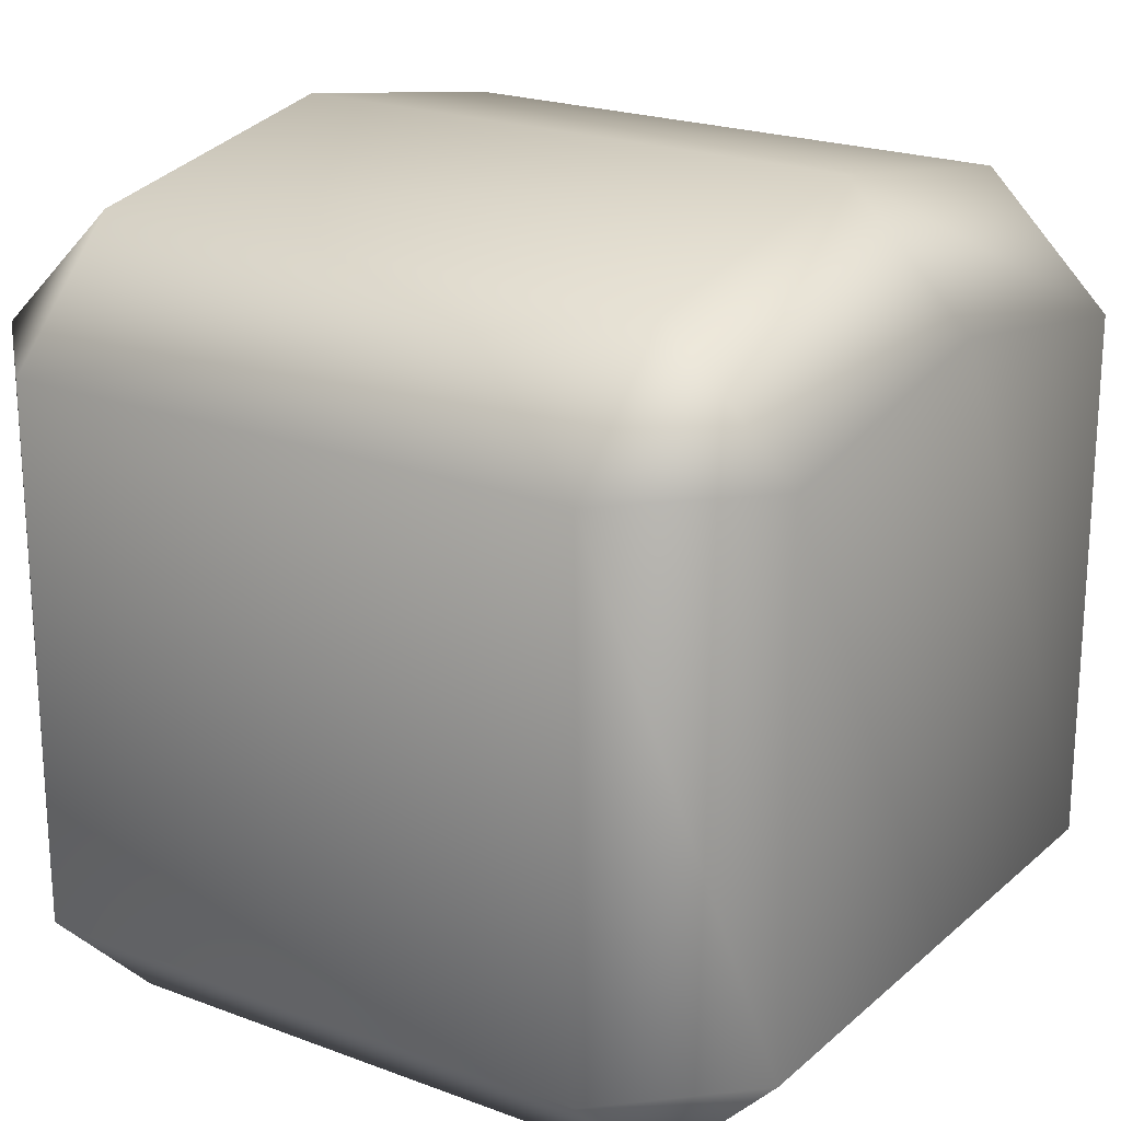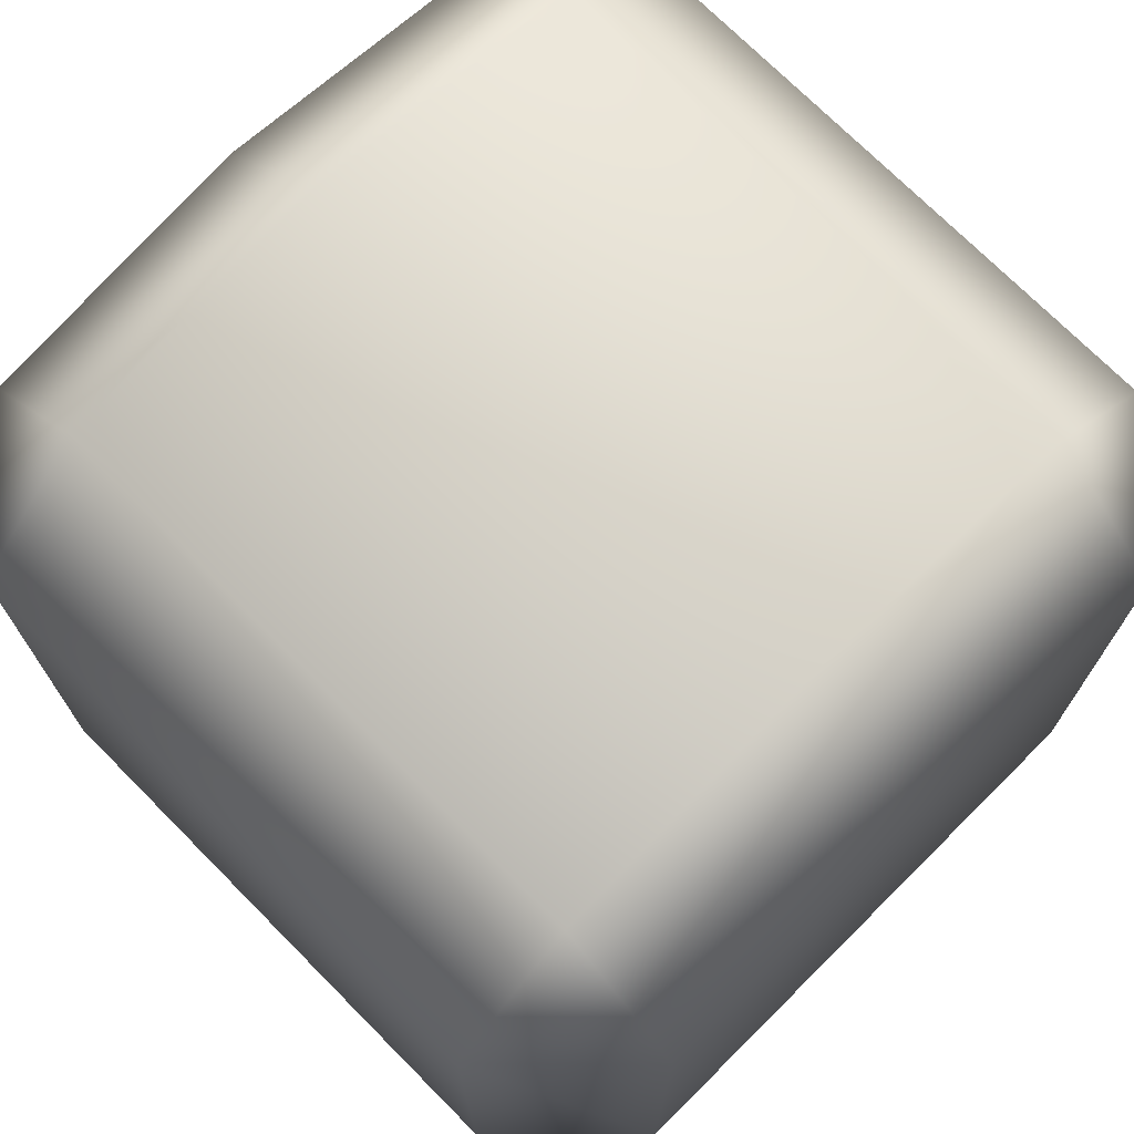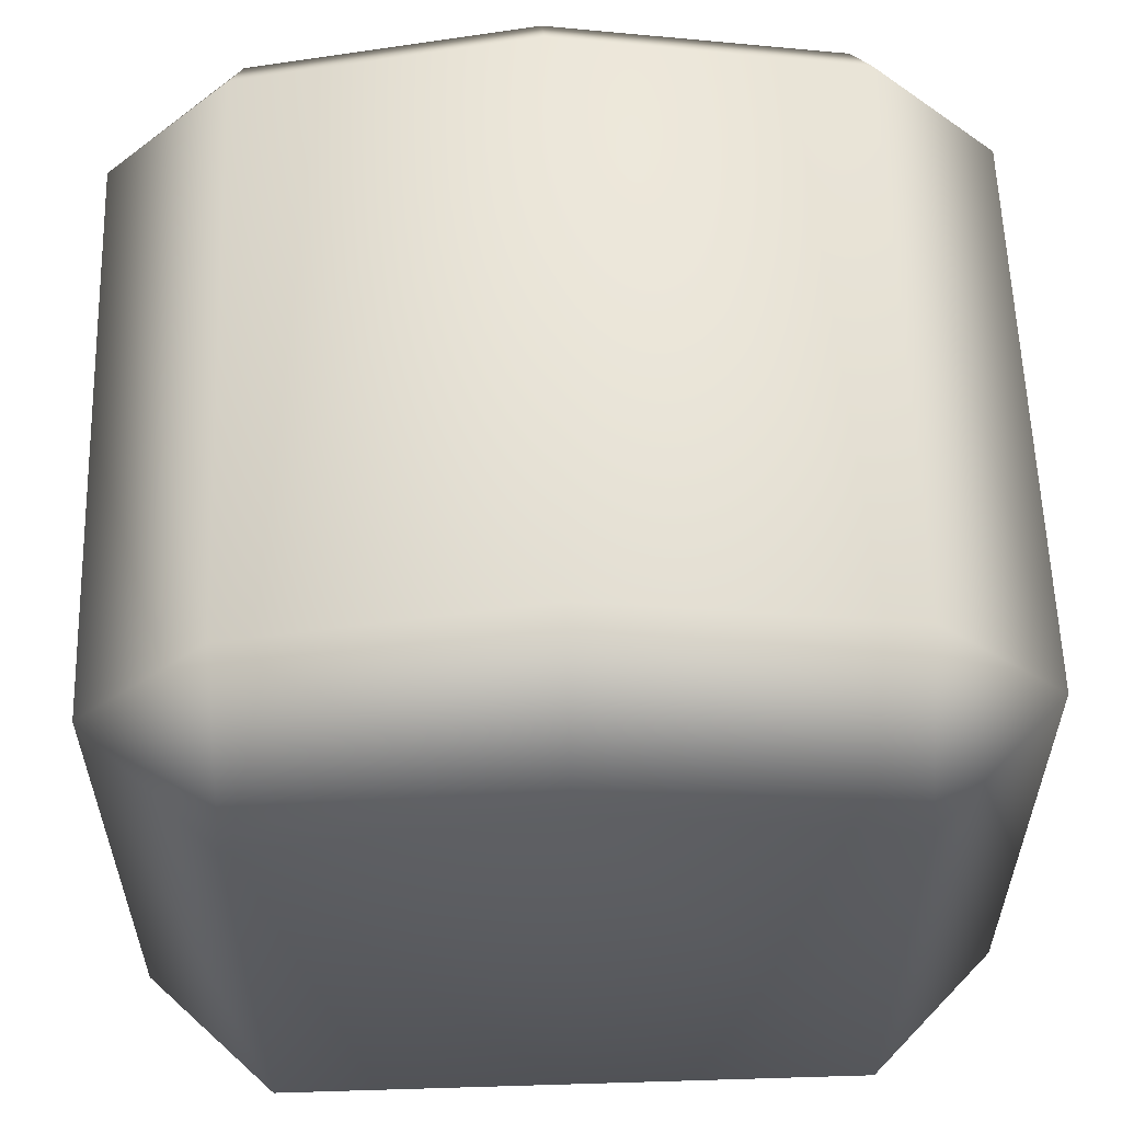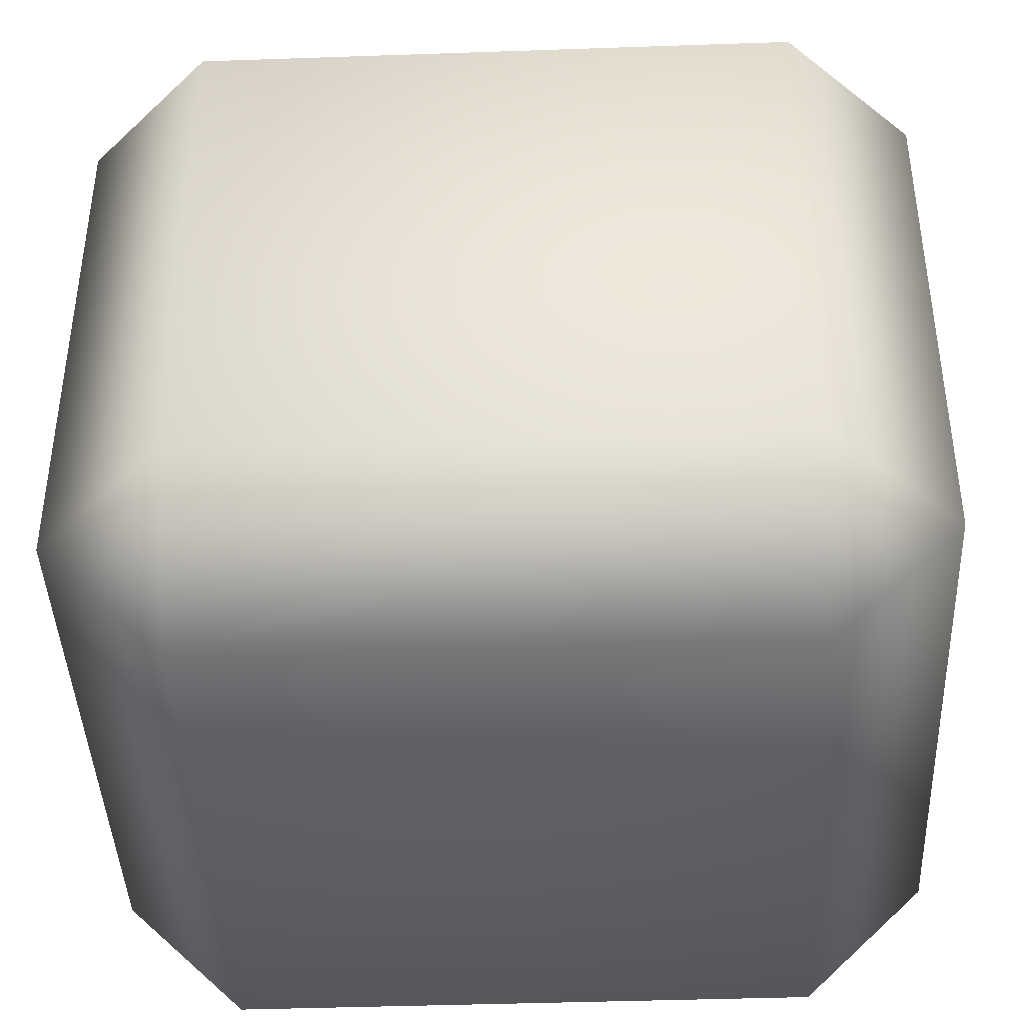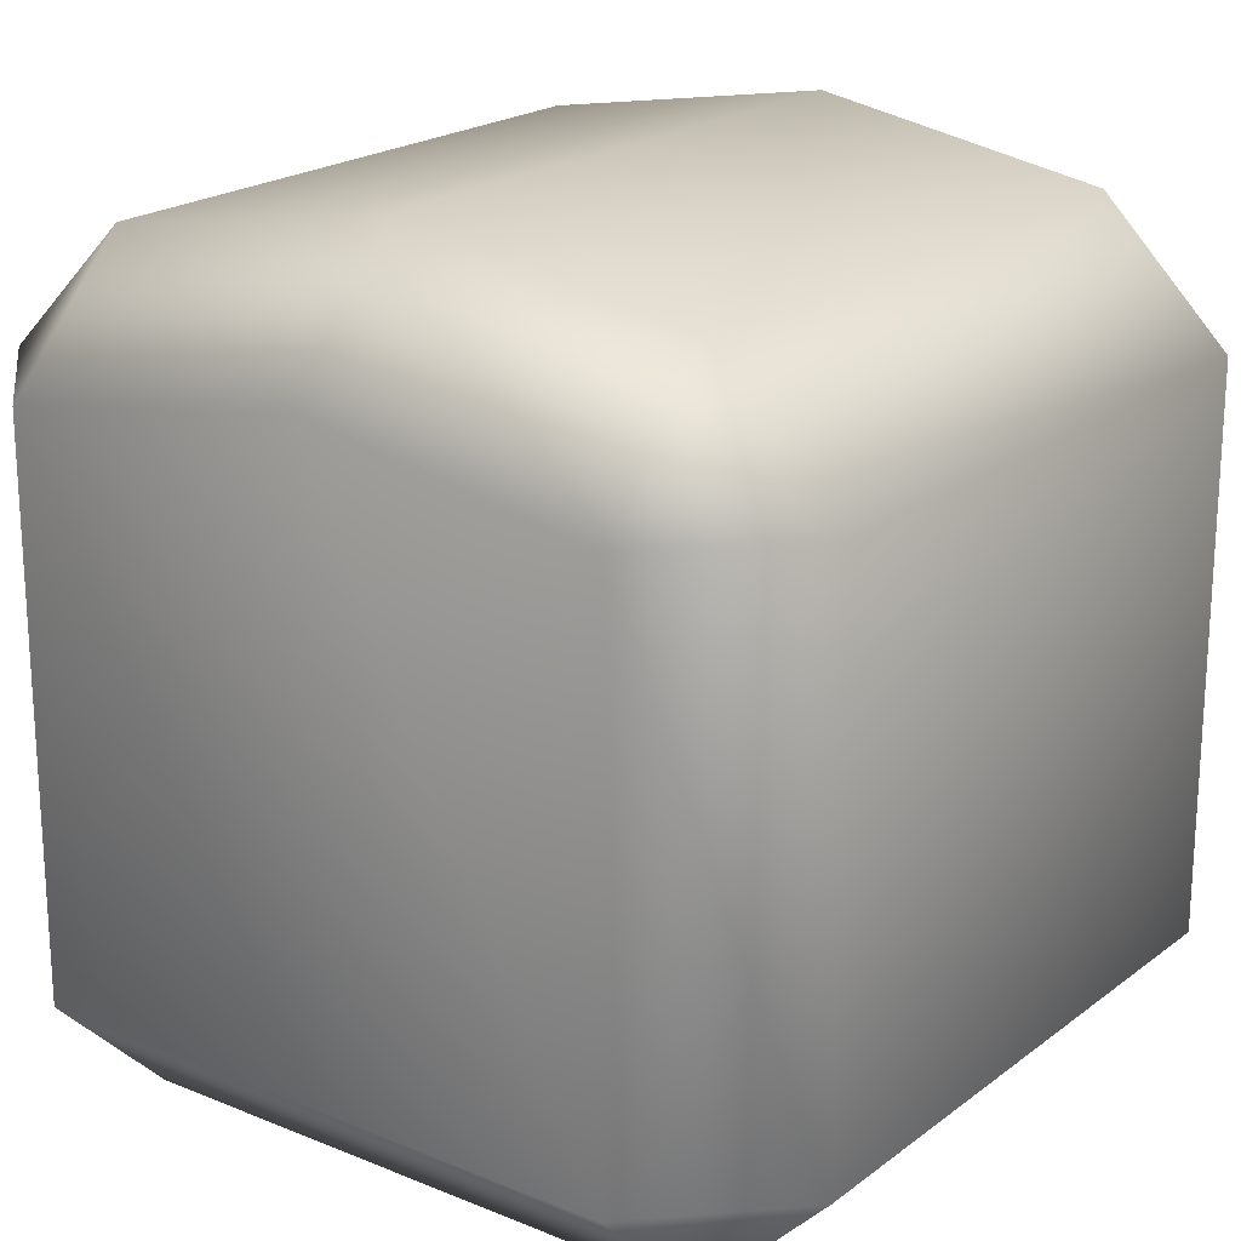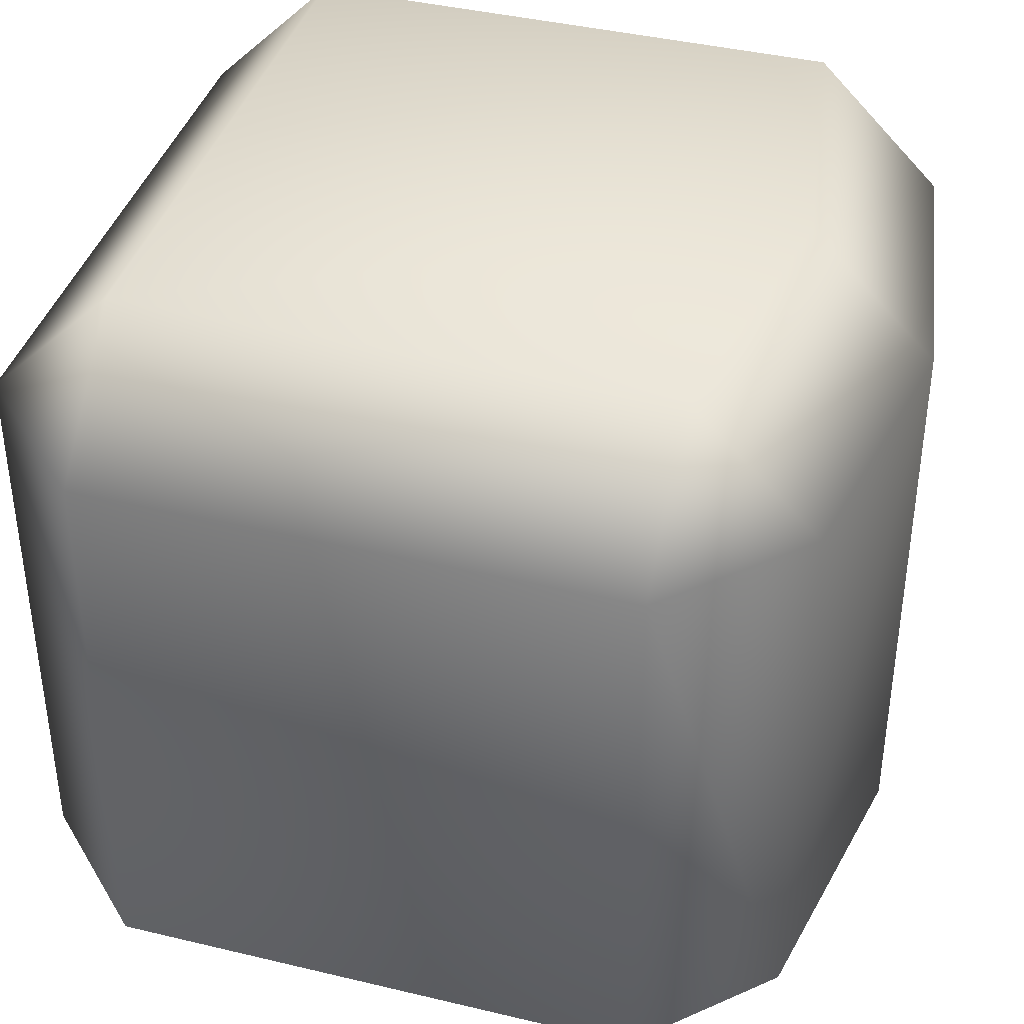
<metadata>
{"format":"obj","ext":"obj","renderer":"f3d","projection":"perspective","resolution":1024,"background":"white","views":[{"elev":21.4,"azim":123.8,"up":"+Z"},{"elev":72.9,"azim":-44.8,"up":"+Z"},{"elev":58.6,"azim":-1.8,"up":"+Z"},{"elev":-41.9,"azim":-87.6,"up":"+Z"},{"elev":20.6,"azim":-143.3,"up":"+Z"},{"elev":40.2,"azim":-73.5,"up":"+Y"}]}
</metadata>
<code>
g Tete
v -0.375 1.8 -0.2625
v -0.2625 2.325 -0.375
v -0.375 2.325 -0.2625
v -0.2625 1.8 -0.375
v -0.005015 2.325 -0.375
v -0.005015 1.8 -0.375
v 0.2625 2.325 -0.375
v 0.2625 1.8 -0.375
v 0.375 2.325 -0.2625
v 0.375 1.8 -0.2625
v 0.375 2.325 0.2183
v 0.375 1.8 0.2183
v 0.2625 2.325 0.3308
v 0.2625 1.8 0.3308
v -0.005015 2.325 0.3758
v -0.005015 1.8 0.3758
v -0.2625 1.8 0.3308
v -0.2625 2.325 0.3308
v -0.375 2.325 0.2183
v -0.375 1.8 0.2183
v -0.375 1.8 -0.2625
v -0.375 2.325 -0.2625
v 0.375 1.8 -0.2625
v 0.2625 1.687 0.2183
v 0.375 1.8 0.2183
v 0.2625 1.8 0.3308
v -0.005015 1.8 0.3758
v 0.2625 1.687 -0.2625
v 0.2625 1.8 -0.375
v -0.005015 1.687 0.2633
v -0.2625 1.8 0.3308
v -0.005015 1.687 -0.2625
v -0.005015 1.8 -0.375
v -0.2625 1.687 0.2183
v -0.375 1.8 0.2183
v -0.2625 1.687 -0.2625
v -0.2625 1.8 -0.375
v -0.375 1.8 -0.2625
v 0.2625 2.437 -0.2625
v 0.375 2.325 -0.2625
v 0.375 2.325 0.2183
v 0.2625 2.325 -0.375
v -0.005015 2.325 -0.375
v 0.2625 2.437 0.2183
v 0.2625 2.325 0.3308
v -0.005015 2.437 -0.2625
v -0.2625 2.325 -0.375
v -0.005015 2.437 0.2633
v -0.005015 2.325 0.3758
v -0.2625 2.437 -0.2625
v -0.375 2.325 -0.2625
v -0.2625 2.437 0.2183
v -0.2625 2.325 0.3308
v -0.375 2.325 0.2183
g Tete_0
f 3 2 1
f 2 4 1
f 2 5 4
f 5 6 4
f 5 7 6
f 7 8 6
f 7 9 8
f 9 10 8
f 10 9 11
f 11 12 10
f 12 11 13
f 14 12 13
f 14 13 15
f 16 14 15
f 16 15 17
f 15 18 17
f 17 18 19
f 20 17 19
f 21 20 19
f 19 22 21
f 25 24 23
f 25 26 24
f 24 26 27
f 24 28 23
f 28 29 23
f 30 24 27
f 28 24 30
f 30 27 31
f 28 32 29
f 32 28 30
f 32 33 29
f 34 30 31
f 32 30 34
f 34 31 35
f 32 36 33
f 36 32 34
f 34 35 36
f 36 37 33
f 35 38 36
f 38 37 36
f 41 40 39
f 42 39 40
f 42 43 39
f 44 41 39
f 44 45 41
f 43 46 39
f 44 39 46
f 43 47 46
f 44 48 45
f 48 44 46
f 48 49 45
f 47 50 46
f 48 46 50
f 51 50 47
f 48 52 49
f 52 48 50
f 52 50 51
f 52 53 49
f 54 52 51
f 54 53 52

</code>
